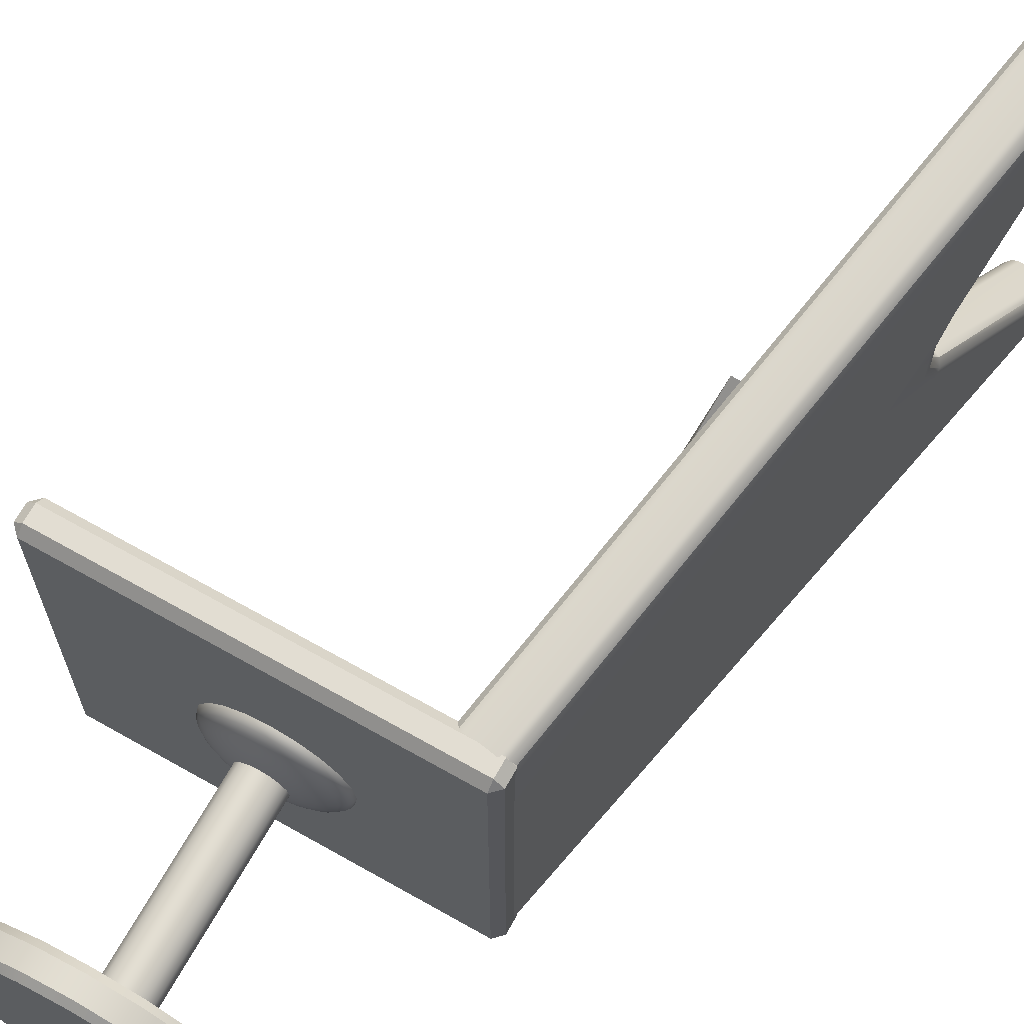
<metadata>
{"format":"obj","ext":"obj","renderer":"f3d","projection":"perspective","resolution":1024,"background":"white","views":[{"elev":68.1,"azim":29.5,"up":"+Z"}]}
</metadata>
<code>
g default
v 0 0 -0
v 0 4.642 -0
v 18.93 0.9283 -6.15
v 18.18 0 -5.906
v 16.1 0.9283 -11.7
v 15.46 0 -11.23
v 11.7 0.9283 -16.1
v 11.23 0 -15.46
v 6.15 0.9283 -18.93
v 5.906 0 -18.18
v 0 0.9283 -19.9
v 0 0 -19.11
v -6.15 0.9283 -18.93
v -5.906 0 -18.18
v -11.7 0.9283 -16.1
v -11.23 0 -15.46
v -16.1 0.9283 -11.7
v -15.46 0 -11.23
v -18.93 0.9283 -6.15
v -18.18 0 -5.906
v -19.9 0.9283 -0
v -19.11 0 -0
v -18.93 0.9283 6.15
v -18.18 0 5.906
v -16.1 0.9283 11.7
v -15.46 0 11.23
v -11.7 0.9283 16.1
v -11.23 0 15.46
v -6.15 0.9283 18.93
v -5.906 0 18.18
v -1e-06 0.9283 19.9
v -1e-06 0 19.11
v 6.15 0.9283 18.93
v 5.906 0 18.18
v 11.7 0.9283 16.1
v 11.23 0 15.46
v 16.1 0.9283 11.7
v 15.46 0 11.23
v 18.93 0.9283 6.15
v 18.18 0 5.906
v 19.9 0.9283 -0
v 19.11 0 -1e-06
v 18.93 3.714 -6.15
v 18.18 4.642 -5.906
v 16.1 3.714 -11.7
v 15.46 4.642 -11.23
v 11.7 3.714 -16.1
v 11.23 4.642 -15.46
v 6.15 3.714 -18.93
v 5.906 4.642 -18.18
v 0 3.714 -19.9
v 0 4.642 -19.11
v -6.15 3.714 -18.93
v -5.906 4.642 -18.18
v -11.7 3.714 -16.1
v -11.23 4.642 -15.46
v -16.1 3.714 -11.7
v -15.46 4.642 -11.23
v -18.93 3.714 -6.15
v -18.18 4.642 -5.906
v -19.9 3.714 -0
v -19.11 4.642 -0
v -18.93 3.714 6.15
v -18.18 4.642 5.906
v -16.1 3.714 11.7
v -15.46 4.642 11.23
v -11.7 3.714 16.1
v -11.23 4.642 15.46
v -6.15 3.714 18.93
v -5.906 4.642 18.18
v -1e-06 3.714 19.9
v -1e-06 4.642 19.11
v 6.15 3.714 18.93
v 5.906 4.642 18.18
v 11.7 3.714 16.1
v 11.23 4.642 15.46
v 16.1 3.714 11.7
v 15.46 4.642 11.23
v 18.93 3.714 6.15
v 18.18 4.642 5.906
v 19.9 3.714 -0
v 19.11 4.642 -1e-06
v -9.283 36.45 -3.016
v -7.896 36.45 -5.737
v -5.737 36.45 -7.896
v -3.016 36.45 -9.283
v 1e-06 36.45 -9.76
v 3.016 36.45 -9.283
v 5.737 36.45 -7.896
v 7.896 36.45 -5.737
v 9.283 36.45 -3.016
v 9.76 36.45 -1e-06
v 9.283 36.45 3.016
v 7.896 36.45 5.737
v 5.737 36.45 7.896
v 3.016 36.45 9.283
v 1e-06 36.45 9.76
v -3.016 36.45 9.283
v -5.737 36.45 7.896
v -7.896 36.45 5.737
v -9.283 36.45 3.016
v -9.76 36.45 -1e-06
v -9.283 36.3 -3.016
v -7.896 36.3 -5.737
v -5.737 36.3 -7.896
v -3.016 36.3 -9.283
v 1e-06 36.3 -9.76
v 3.016 36.3 -9.283
v 5.737 36.3 -7.896
v 7.896 36.3 -5.737
v 9.283 36.3 -3.016
v 9.76 36.3 -1e-06
v 9.283 36.3 3.016
v 7.896 36.3 5.737
v 5.737 36.3 7.896
v 3.016 36.3 9.283
v 1e-06 36.3 9.76
v -3.016 36.3 9.283
v -5.737 36.3 7.896
v -7.896 36.3 5.737
v -9.283 36.3 3.016
v -9.76 36.3 -1e-06
v -9.142 35.7 -2.97
v -7.776 35.7 -5.65
v -5.65 35.7 -7.776
v -2.97 35.7 -9.142
v 1e-06 35.7 -9.612
v 2.97 35.7 -9.142
v 5.65 35.7 -7.776
v 7.776 35.7 -5.65
v 9.142 35.7 -2.97
v 9.612 35.7 -1e-06
v 9.142 35.7 2.97
v 7.776 35.7 5.65
v 5.65 35.7 7.776
v 2.97 35.7 9.142
v 1e-06 35.7 9.612
v -2.97 35.7 9.142
v -5.65 35.7 7.776
v -7.776 35.7 5.65
v -9.142 35.7 2.97
v -9.612 35.7 -1e-06
v -8.723 35.12 -2.834
v -7.42 35.12 -5.391
v -5.391 35.12 -7.42
v -2.834 35.12 -8.723
v 1e-06 35.12 -9.172
v 2.834 35.12 -8.723
v 5.391 35.12 -7.42
v 7.42 35.12 -5.391
v 8.723 35.12 -2.834
v 9.172 35.12 -1e-06
v 8.723 35.12 2.834
v 7.42 35.12 5.391
v 5.391 35.12 7.42
v 2.834 35.12 8.723
v 1e-06 35.12 9.172
v -2.834 35.12 8.723
v -5.391 35.12 7.42
v -7.42 35.12 5.391
v -8.723 35.12 2.834
v -9.172 35.12 -1e-06
v -8.039 34.57 -2.612
v -6.838 34.57 -4.968
v -4.968 34.57 -6.838
v -2.612 34.57 -8.039
v 1e-06 34.57 -8.453
v 2.612 34.57 -8.039
v 4.968 34.57 -6.838
v 6.838 34.57 -4.968
v 8.039 34.57 -2.612
v 8.453 34.57 -1e-06
v 8.039 34.57 2.612
v 6.838 34.57 4.968
v 4.968 34.57 6.838
v 2.612 34.57 8.039
v 1e-06 34.57 8.453
v -2.612 34.57 8.039
v -4.968 34.57 6.838
v -6.838 34.57 4.968
v -8.039 34.57 2.612
v -8.453 34.57 -1e-06
v -7.111 34.08 -2.311
v -6.049 34.08 -4.395
v -4.395 34.08 -6.049
v -2.311 34.08 -7.111
v 1e-06 34.08 -7.477
v 2.311 34.08 -7.111
v 4.395 34.08 -6.049
v 6.049 34.08 -4.395
v 7.111 34.08 -2.311
v 7.477 34.08 -1e-06
v 7.111 34.08 2.311
v 6.049 34.08 4.395
v 4.395 34.08 6.049
v 2.311 34.08 7.111
v 1e-06 34.08 7.477
v -2.311 34.08 7.111
v -4.395 34.08 6.049
v -6.049 34.08 4.395
v -7.111 34.08 2.311
v -7.477 34.08 -1e-06
v -5.967 33.66 -1.939
v -5.076 33.66 -3.688
v -3.688 33.66 -5.076
v -1.939 33.66 -5.967
v 1e-06 33.66 -6.274
v 1.939 33.66 -5.967
v 3.688 33.66 -5.076
v 5.076 33.66 -3.688
v 5.967 33.66 -1.939
v 6.274 33.66 -1e-06
v 5.967 33.66 1.939
v 5.076 33.66 3.688
v 3.688 33.66 5.076
v 1.939 33.66 5.967
v 1e-06 33.66 6.274
v -1.939 33.66 5.967
v -3.688 33.66 5.076
v -5.076 33.66 3.688
v -5.967 33.66 1.939
v -6.274 33.66 -1e-06
v -4.641 33.31 -1.508
v -3.948 33.31 -2.869
v -2.869 33.31 -3.948
v -1.508 33.31 -4.641
v 1e-06 33.31 -4.88
v 1.508 33.31 -4.641
v 2.869 33.31 -3.948
v 3.948 33.31 -2.869
v 4.641 33.31 -1.508
v 4.88 33.31 -1e-06
v 4.641 33.31 1.508
v 3.948 33.31 2.869
v 2.869 33.31 3.948
v 1.508 33.31 4.641
v 1e-06 33.31 4.88
v -1.508 33.31 4.641
v -2.869 33.31 3.948
v -3.948 33.31 2.869
v -4.641 33.31 1.508
v -4.88 33.31 -1e-06
v -3.175 33.06 -1.032
v -2.701 33.06 -1.962
v -1.962 33.06 -2.701
v -1.032 33.06 -3.175
v 1e-06 33.06 -3.338
v 1.032 33.06 -3.175
v 1.962 33.06 -2.701
v 2.701 33.06 -1.962
v 3.175 33.06 -1.032
v 3.338 33.06 -1e-06
v 3.175 33.06 1.032
v 2.701 33.06 1.962
v 1.962 33.06 2.701
v 1.032 33.06 3.175
v 1e-06 33.06 3.338
v -1.032 33.06 3.175
v -1.962 33.06 2.701
v -2.701 33.06 1.962
v -3.175 33.06 1.032
v -3.338 33.06 -1e-06
v -1.612 32.9 -0.5237
v -1.371 32.9 -0.9962
v -0.9962 32.9 -1.371
v -0.5237 32.9 -1.612
v 1e-06 32.9 -1.695
v 0.5237 32.9 -1.612
v 0.9962 32.9 -1.371
v 1.371 32.9 -0.9962
v 1.612 32.9 -0.5237
v 1.695 32.9 -1e-06
v 1.612 32.9 0.5237
v 1.371 32.9 0.9962
v 0.9962 32.9 1.371
v 0.5237 32.9 1.612
v 1e-06 32.9 1.695
v -0.5237 32.9 1.612
v -0.9962 32.9 1.371
v -1.371 32.9 0.9962
v -1.612 32.9 0.5237
v -1.695 32.9 -1e-06
v -1.612 32.9 -0.5237
v -1.371 32.9 -0.9962
v 1e-06 32.85 -1e-06
v -0.9962 32.9 -1.371
v -0.5237 32.9 -1.612
v 1e-06 32.9 -1.695
v 0.5237 32.9 -1.612
v 0.9962 32.9 -1.371
v 1.371 32.9 -0.9962
v 1.612 32.9 -0.5237
v 1.695 32.9 -1e-06
v 1.612 32.9 0.5237
v 1.371 32.9 0.9962
v 0.9962 32.9 1.371
v 0.5237 32.9 1.612
v 1e-06 32.9 1.695
v -0.5237 32.9 1.612
v -0.9962 32.9 1.371
v -1.371 32.9 0.9962
v -1.612 32.9 0.5237
v -1.695 32.9 -1e-06
v 28.12 89.62 -7.956
v 27.81 86.88 -26.35
v 25.2 73.24 -13.75
v 22.41 56.21 -16.52
v 23.56 63.8 -0.124
v 22.46 55.92 16.14
v 25.36 73.67 13.62
v 27.9 86.41 26.49
v 27.99 88.64 7.791
v 31.21 105.5 0.2363
v 25.72 89.7 -7.955
v 24.95 87.04 -26.34
v 22.8 73.32 -13.75
v 19.54 56.37 -16.52
v 21.16 63.87 -0.1227
v 19.59 56.08 16.14
v 22.96 73.74 13.62
v 25.03 86.57 26.49
v 25.6 88.71 7.792
v 28.35 105.7 0.239
v 20.28 78.92 0.01273
v -27.57 36.17 27.57
v -27.57 37.39 28.79
v -28.79 37.39 27.57
v 26.76 37.39 27.57
v 25.54 37.39 28.79
v 25.54 36.17 27.57
v -28.79 39.85 27.57
v -27.57 39.85 28.79
v -27.57 41.08 27.57
v 25.54 41.08 27.57
v 25.54 39.85 28.79
v 26.76 39.85 27.57
v -28.79 39.85 -27.57
v -27.57 41.08 -27.57
v -27.57 39.85 -28.79
v 25.54 39.85 -28.79
v 25.54 41.08 -27.57
v 26.76 39.85 -27.57
v -28.79 37.39 -27.57
v -27.57 37.39 -28.79
v -27.57 36.17 -27.57
v 25.54 36.17 -27.57
v 25.54 37.39 -28.79
v 26.76 37.39 -27.57
v 19.11 40.15 -1e-06
v 26.68 38.82 -1e-06
v 30.08 102.4 -1e-06
v 37.65 101 -1e-06
v 26.68 38.82 26.1
v 26.43 38.86 27.43
v 25.74 38.98 28.4
v 24.79 39.15 28.76
v 42.46 139.3 39.97
v 43.4 139.2 39.61
v 44.08 139 38.63
v 44.33 138.9 37.3
v 19.11 40.15 26.1
v 21 39.82 28.76
v 20.05 39.99 28.4
v 19.36 40.11 27.43
v 36.75 140.2 37.3
v 37.02 140.2 38.63
v 37.72 140.2 39.61
v 38.66 140 39.97
v 19.11 40.15 -26.1
v 19.36 40.11 -27.43
v 20.05 39.99 -28.4
v 21 39.82 -28.76
v 38.66 140 -39.97
v 37.72 140.2 -39.61
v 37.02 140.2 -38.63
v 36.75 140.2 -37.3
v 26.68 38.82 -26.1
v 24.79 39.15 -28.76
v 25.74 38.98 -28.4
v 26.43 38.86 -27.43
v 44.33 138.9 -37.3
v 44.08 139 -38.63
v 43.4 139.2 -39.61
v 42.46 139.3 -39.97
v 39.23 143.2 33.34
v 38.24 143.1 33.55
v 37.41 142.4 34.13
v 36.97 141.4 34.92
v 32.1 113.8 8.335
v 32.53 114.8 7.501
v 33.35 115.4 6.891
v 34.35 115.5 6.668
v 43.03 142.6 -33.34
v 43.92 142.1 -33.55
v 44.47 141.2 -34.13
v 44.54 140.1 -34.92
v 39.67 112.5 -8.335
v 39.6 113.5 -7.501
v 39.04 114.4 -6.891
v 38.14 114.9 -6.668
v 42.86 141.6 39.49
v 43.77 141.3 39.17
v 44.38 140.7 38.28
v 44.51 140 37.07
v 36.94 141.3 37.07
v 37.31 141.9 38.28
v 38.09 142.3 39.17
v 39.06 142.3 39.49
v 43.14 143.2 37.79
v 44.03 142.7 37.62
v 44.56 141.7 37.17
v 44.6 140.4 36.56
v 37.03 141.8 36.56
v 37.49 142.9 37.17
v 38.34 143.7 37.62
v 39.34 143.9 37.79
v 43.2 143.6 35.46
v 44.08 143 35.52
v 44.6 141.9 35.66
v 44.62 140.5 35.86
v 37.04 141.9 35.86
v 37.54 143.2 35.66
v 38.4 144 35.52
v 39.41 144.2 35.46
v 43.03 142.6 33.34
v 43.92 142.1 33.55
v 44.47 141.2 34.13
v 44.54 140.1 34.92
v 39.06 142.3 -39.49
v 38.09 142.3 -39.17
v 37.31 141.9 -38.28
v 36.94 141.3 -37.07
v 44.51 140 -37.07
v 44.38 140.7 -38.28
v 43.77 141.3 -39.17
v 42.86 141.6 -39.49
v 39.34 143.9 -37.79
v 38.34 143.7 -37.62
v 37.49 142.9 -37.17
v 37.03 141.8 -36.56
v 44.6 140.4 -36.56
v 44.56 141.7 -37.17
v 44.03 142.7 -37.62
v 43.14 143.2 -37.79
v 39.41 144.2 -35.46
v 38.4 144 -35.52
v 37.54 143.2 -35.66
v 37.04 141.9 -35.86
v 44.62 140.5 -35.86
v 44.6 141.9 -35.66
v 44.08 143 -35.52
v 43.2 143.6 -35.46
v 39.23 143.2 -33.34
v 38.24 143.1 -33.55
v 37.41 142.4 -34.13
v 36.97 141.4 -34.92
v 34.35 115.5 -6.668
v 33.35 115.4 -6.891
v 32.53 114.8 -7.501
v 32.1 113.8 -8.335
v 38.14 114.9 6.668
v 39.04 114.4 6.891
v 39.6 113.5 7.501
v 39.67 112.5 8.335
v 33.91 113 -2.457
v 32.9 112.8 -2.555
v 32.04 112 -2.823
v 31.56 110.8 -3.189
v 37.7 112.4 -2.457
v 38.58 111.8 -2.555
v 39.11 110.8 -2.823
v 39.13 109.4 -3.189
v 33.91 113 2.457
v 32.9 112.8 2.555
v 32.04 112 2.823
v 31.56 110.8 3.189
v 37.7 112.4 2.457
v 38.58 111.8 2.555
v 39.11 110.8 2.823
v 39.13 109.4 3.189
v 3.166 4.459 -1.311
v 2.423 4.459 -2.423
v 1.311 4.459 -3.166
v 3e-06 4.459 -3.426
v -1.311 4.459 -3.166
v -2.423 4.459 -2.423
v -3.166 4.459 -1.311
v -3.426 4.459 -2e-06
v -3.166 4.459 1.311
v -2.423 4.459 2.423
v -1.311 4.459 3.166
v 1e-06 4.459 3.426
v 1.311 4.459 3.166
v 2.423 4.459 2.423
v 3.166 4.459 1.311
v 3.426 4.459 -1e-06
v 3.166 36.66 -1.311
v 2.423 36.66 -2.423
v 1.311 36.66 -3.166
v 3e-06 36.66 -3.426
v -1.311 36.66 -3.166
v -2.423 36.66 -2.423
v -3.166 36.66 -1.311
v -3.426 36.66 -2e-06
v -3.166 36.66 1.311
v -2.423 36.66 2.423
v -1.311 36.66 3.166
v 1e-06 36.66 3.426
v 1.311 36.66 3.166
v 2.423 36.66 2.423
v 3.166 36.66 1.311
v 3.426 36.66 -1e-06
g polySurface6
f 3 4 6 5
f 4 3 41 42
f 5 6 8 7
f 7 8 10 9
f 9 10 12 11
f 11 12 14 13
f 13 14 16 15
f 15 16 18 17
f 17 18 20 19
f 19 20 22 21
f 21 22 24 23
f 23 24 26 25
f 25 26 28 27
f 27 28 30 29
f 29 30 32 31
f 31 32 34 33
f 33 34 36 35
f 35 36 38 37
f 37 38 40 39
f 39 40 42 41
f 43 44 82 81
f 44 43 45 46
f 46 45 47 48
f 48 47 49 50
f 50 49 51 52
f 52 51 53 54
f 54 53 55 56
f 56 55 57 58
f 58 57 59 60
f 60 59 61 62
f 62 61 63 64
f 64 63 65 66
f 66 65 67 68
f 68 67 69 70
f 70 69 71 72
f 72 71 73 74
f 74 73 75 76
f 76 75 77 78
f 78 77 79 80
f 80 79 81 82
f 3 5 45 43
f 5 7 47 45
f 7 9 49 47
f 9 11 51 49
f 11 13 53 51
f 13 15 55 53
f 15 17 57 55
f 17 19 59 57
f 19 21 61 59
f 21 23 63 61
f 23 25 65 63
f 25 27 67 65
f 27 29 69 67
f 29 31 71 69
f 31 33 73 71
f 33 35 75 73
f 35 37 77 75
f 37 39 79 77
f 39 41 81 79
f 41 3 43 81
f 6 4 1
f 8 6 1
f 10 8 1
f 12 10 1
f 14 12 1
f 16 14 1
f 18 16 1
f 20 18 1
f 22 20 1
f 24 22 1
f 26 24 1
f 28 26 1
f 30 28 1
f 32 30 1
f 34 32 1
f 36 34 1
f 38 36 1
f 40 38 1
f 42 40 1
f 4 42 1
f 44 46 2
f 46 48 2
f 48 50 2
f 50 52 2
f 52 54 2
f 54 56 2
f 56 58 2
f 58 60 2
f 60 62 2
f 62 64 2
f 64 66 2
f 66 68 2
f 68 70 2
f 70 72 2
f 72 74 2
f 74 76 2
f 76 78 2
f 78 80 2
f 80 82 2
f 82 44 2
f 83 84 104 103
f 84 85 105 104
f 85 86 106 105
f 86 87 107 106
f 87 88 108 107
f 88 89 109 108
f 89 90 110 109
f 90 91 111 110
f 91 92 112 111
f 92 93 113 112
f 93 94 114 113
f 94 95 115 114
f 95 96 116 115
f 96 97 117 116
f 97 98 118 117
f 98 99 119 118
f 99 100 120 119
f 100 101 121 120
f 101 102 122 121
f 102 83 103 122
f 103 104 124 123
f 104 105 125 124
f 105 106 126 125
f 106 107 127 126
f 107 108 128 127
f 108 109 129 128
f 109 110 130 129
f 110 111 131 130
f 111 112 132 131
f 112 113 133 132
f 113 114 134 133
f 114 115 135 134
f 115 116 136 135
f 116 117 137 136
f 117 118 138 137
f 118 119 139 138
f 119 120 140 139
f 120 121 141 140
f 121 122 142 141
f 122 103 123 142
f 123 124 144 143
f 124 125 145 144
f 125 126 146 145
f 126 127 147 146
f 127 128 148 147
f 128 129 149 148
f 129 130 150 149
f 130 131 151 150
f 131 132 152 151
f 132 133 153 152
f 133 134 154 153
f 134 135 155 154
f 135 136 156 155
f 136 137 157 156
f 137 138 158 157
f 138 139 159 158
f 139 140 160 159
f 140 141 161 160
f 141 142 162 161
f 142 123 143 162
f 143 144 164 163
f 144 145 165 164
f 145 146 166 165
f 146 147 167 166
f 147 148 168 167
f 148 149 169 168
f 149 150 170 169
f 150 151 171 170
f 151 152 172 171
f 152 153 173 172
f 153 154 174 173
f 154 155 175 174
f 155 156 176 175
f 156 157 177 176
f 157 158 178 177
f 158 159 179 178
f 159 160 180 179
f 160 161 181 180
f 161 162 182 181
f 162 143 163 182
f 163 164 184 183
f 164 165 185 184
f 165 166 186 185
f 166 167 187 186
f 167 168 188 187
f 168 169 189 188
f 169 170 190 189
f 170 171 191 190
f 171 172 192 191
f 172 173 193 192
f 173 174 194 193
f 174 175 195 194
f 175 176 196 195
f 176 177 197 196
f 177 178 198 197
f 178 179 199 198
f 179 180 200 199
f 180 181 201 200
f 181 182 202 201
f 182 163 183 202
f 183 184 204 203
f 184 185 205 204
f 185 186 206 205
f 186 187 207 206
f 187 188 208 207
f 188 189 209 208
f 189 190 210 209
f 190 191 211 210
f 191 192 212 211
f 192 193 213 212
f 193 194 214 213
f 194 195 215 214
f 195 196 216 215
f 196 197 217 216
f 197 198 218 217
f 198 199 219 218
f 199 200 220 219
f 200 201 221 220
f 201 202 222 221
f 202 183 203 222
f 203 204 224 223
f 204 205 225 224
f 205 206 226 225
f 206 207 227 226
f 207 208 228 227
f 208 209 229 228
f 209 210 230 229
f 210 211 231 230
f 211 212 232 231
f 212 213 233 232
f 213 214 234 233
f 214 215 235 234
f 215 216 236 235
f 216 217 237 236
f 217 218 238 237
f 218 219 239 238
f 219 220 240 239
f 220 221 241 240
f 221 222 242 241
f 222 203 223 242
f 223 224 244 243
f 224 225 245 244
f 225 226 246 245
f 226 227 247 246
f 227 228 248 247
f 228 229 249 248
f 229 230 250 249
f 230 231 251 250
f 231 232 252 251
f 232 233 253 252
f 233 234 254 253
f 234 235 255 254
f 235 236 256 255
f 236 237 257 256
f 237 238 258 257
f 238 239 259 258
f 239 240 260 259
f 240 241 261 260
f 241 242 262 261
f 242 223 243 262
f 243 244 264 263
f 244 245 265 264
f 245 246 266 265
f 246 247 267 266
f 247 248 268 267
f 248 249 269 268
f 249 250 270 269
f 250 251 271 270
f 251 252 272 271
f 252 253 273 272
f 253 254 274 273
f 254 255 275 274
f 255 256 276 275
f 256 257 277 276
f 257 258 278 277
f 258 259 279 278
f 259 260 280 279
f 260 261 281 280
f 261 262 282 281
f 262 243 263 282
f 283 284 285
f 284 286 285
f 286 287 285
f 287 288 285
f 288 289 285
f 289 290 285
f 290 291 285
f 291 292 285
f 292 293 285
f 293 294 285
f 294 295 285
f 295 296 285
f 296 297 285
f 297 298 285
f 298 299 285
f 299 300 285
f 300 301 285
f 301 302 285
f 302 303 285
f 303 283 285
f 263 264 284 283
f 264 265 286 284
f 265 266 287 286
f 266 267 288 287
f 267 268 289 288
f 268 269 290 289
f 269 270 291 290
f 270 271 292 291
f 271 272 293 292
f 272 273 294 293
f 273 274 295 294
f 274 275 296 295
f 275 276 297 296
f 276 277 298 297
f 277 278 299 298
f 278 279 300 299
f 279 280 301 300
f 280 281 302 301
f 281 282 303 302
f 282 263 283 303
f 304 305 315 314
f 305 306 316 315
f 306 307 317 316
f 307 308 318 317
f 308 309 319 318
f 309 310 320 319
f 310 311 321 320
f 311 312 322 321
f 312 313 323 322
f 313 304 314 323
f 314 315 324
f 315 316 324
f 316 317 324
f 317 318 324
f 318 319 324
f 319 320 324
f 320 321 324
f 321 322 324
f 322 323 324
f 323 314 324
f 325 327 343 345
f 326 325 330 329
f 327 326 332 331
f 328 330 346 348
f 329 328 336 335
f 331 333 338 337
f 333 332 335 334
f 334 336 342 341
f 337 339 344 343
f 339 338 341 340
f 340 342 348 347
f 345 344 347 346
f 326 329 335 332
f 333 334 341 338
f 339 340 347 344
f 345 346 330 325
f 328 348 342 336
f 343 327 331 337
f 325 326 327
f 328 329 330
f 331 332 333
f 334 335 336
f 337 338 339
f 340 341 342
f 343 344 345
f 346 347 348
f 356 355 358 357
f 355 354 359 358
f 354 353 360 359
f 361 364 366 365
f 364 363 367 366
f 363 362 368 367
f 372 371 374 373
f 371 370 375 374
f 370 369 376 375
f 377 380 382 381
f 380 379 383 382
f 379 378 384 383
f 388 387 390 389
f 387 386 391 390
f 386 385 392 391
f 396 395 398 397
f 395 394 399 398
f 394 393 400 399
f 356 357 368 362
f 372 373 384 378
f 385 425 461 392
f 457 400 393 453
f 357 401 408 368
f 401 409 416 408
f 409 417 424 416
f 417 425 385 424
f 373 429 436 384
f 429 437 444 436
f 437 445 452 444
f 445 453 393 452
f 360 353 350 352 464 428 420 412 404
f 388 389 351 349 361 365 405 413 421
f 376 369 349 351 460 456 448 440 432
f 396 397 352 350 377 381 433 441 449
f 457 465 469 400
f 465 473 477 469
f 473 392 461 477
f 351 389 476
f 351 476 468
f 351 468 460
f 352 397 472
f 352 472 480
f 352 480 464
f 359 360 404 403
f 357 358 402 401
f 358 359 403 402
f 367 368 408 407
f 365 366 406 405
f 366 367 407 406
f 375 376 432 431
f 373 374 430 429
f 374 375 431 430
f 383 384 436 435
f 381 382 434 433
f 382 383 435 434
f 403 404 412 411
f 401 402 410 409
f 402 403 411 410
f 407 408 416 415
f 405 406 414 413
f 406 407 415 414
f 411 412 420 419
f 409 410 418 417
f 410 411 419 418
f 415 416 424 423
f 413 414 422 421
f 414 415 423 422
f 419 420 428 427
f 417 418 426 425
f 418 419 427 426
f 385 386 423 424
f 386 387 422 423
f 387 388 421 422
f 427 428 464 463
f 425 426 462 461
f 426 427 463 462
f 431 432 440 439
f 429 430 438 437
f 430 431 439 438
f 435 436 444 443
f 433 434 442 441
f 434 435 443 442
f 439 440 448 447
f 437 438 446 445
f 438 439 447 446
f 443 444 452 451
f 441 442 450 449
f 442 443 451 450
f 447 448 456 455
f 445 446 454 453
f 446 447 455 454
f 393 394 451 452
f 394 395 450 451
f 395 396 449 450
f 455 456 460 459
f 453 454 458 457
f 454 455 459 458
f 459 460 468 467
f 457 458 466 465
f 458 459 467 466
f 463 464 480 479
f 461 462 478 477
f 462 463 479 478
f 467 468 476 475
f 465 466 474 473
f 466 467 475 474
f 397 398 471 472
f 398 399 470 471
f 399 400 469 470
f 389 390 475 476
f 390 391 474 475
f 391 392 473 474
f 472 471 479 480
f 471 470 478 479
f 470 469 477 478
f 481 482 498 497
f 482 483 499 498
f 483 484 500 499
f 484 485 501 500
f 485 486 502 501
f 486 487 503 502
f 487 488 504 503
f 488 489 505 504
f 489 490 506 505
f 490 491 507 506
f 491 492 508 507
f 492 493 509 508
f 493 494 510 509
f 494 495 511 510
f 495 496 512 511
f 496 481 497 512

</code>
